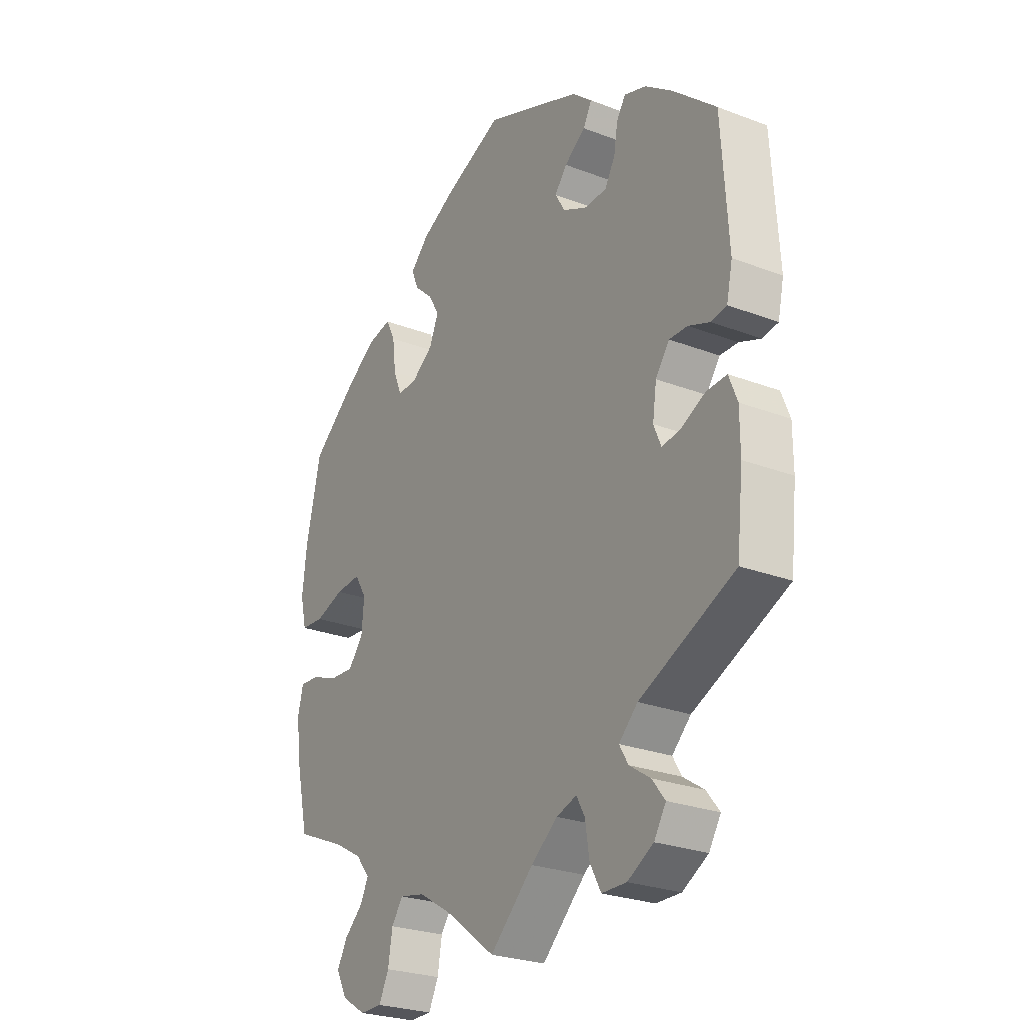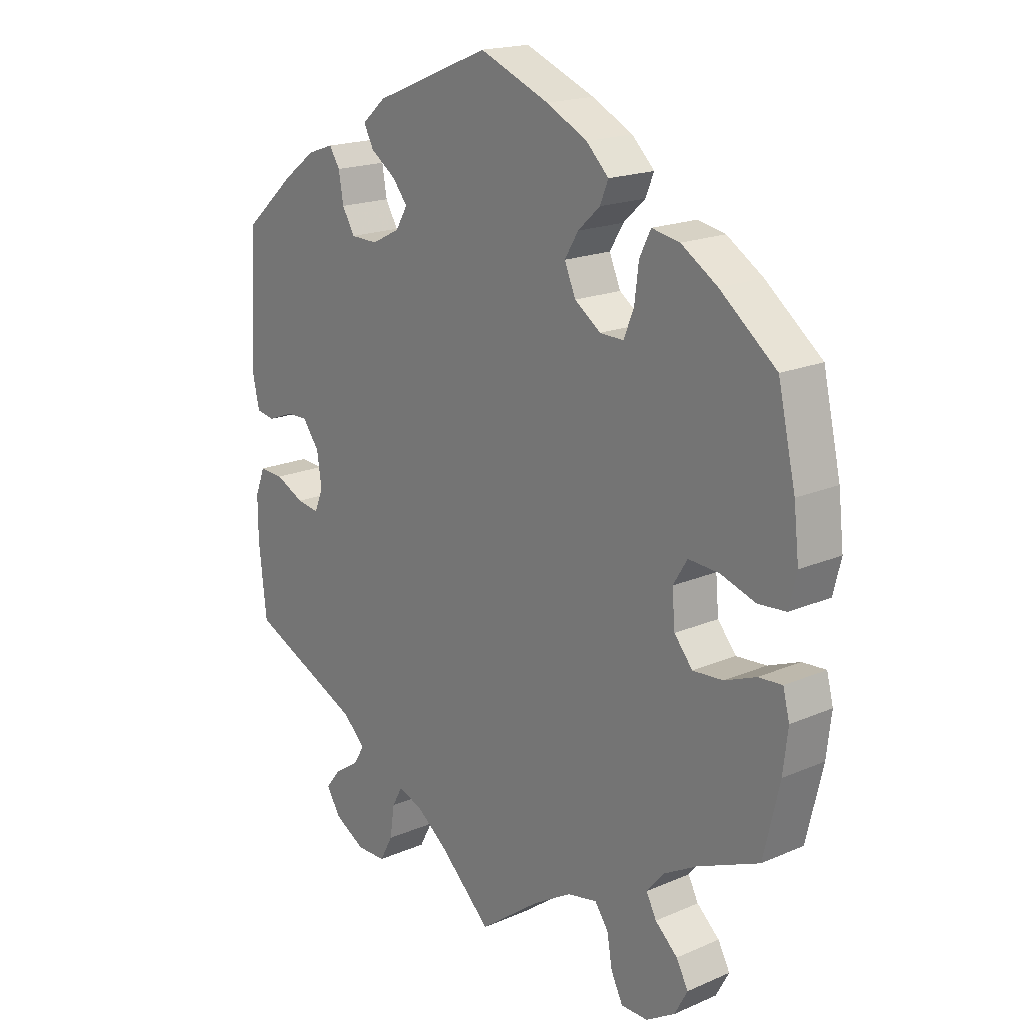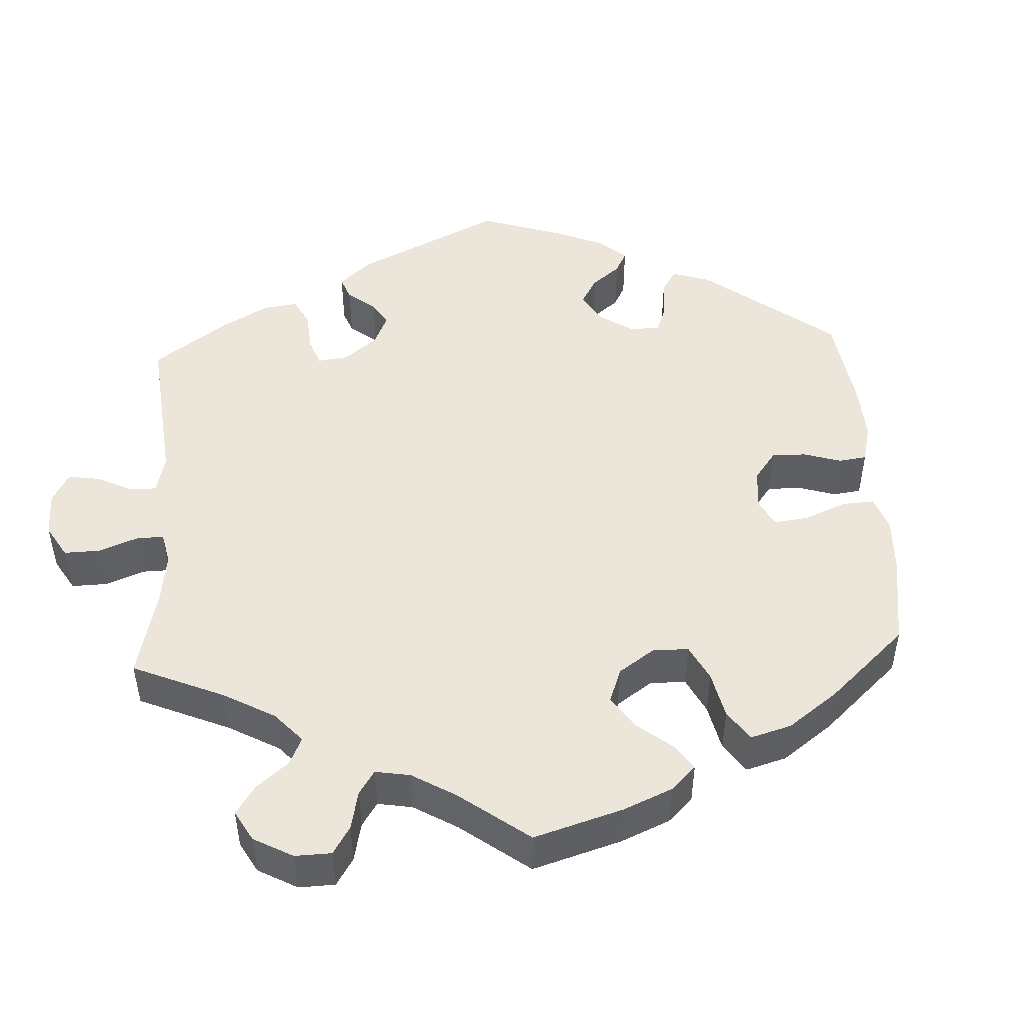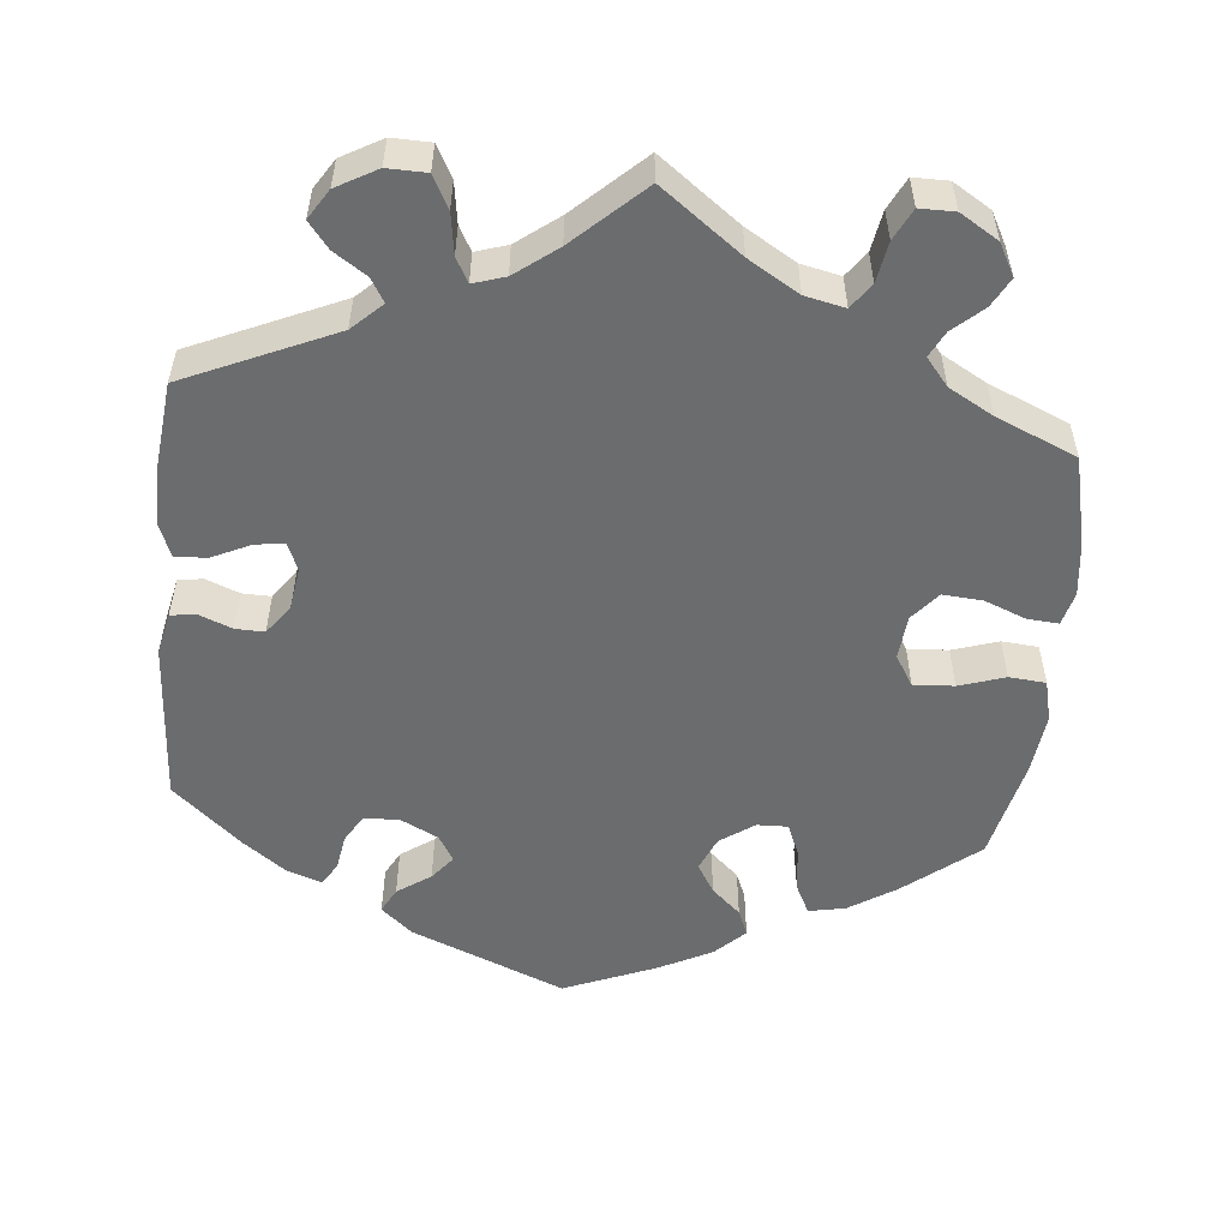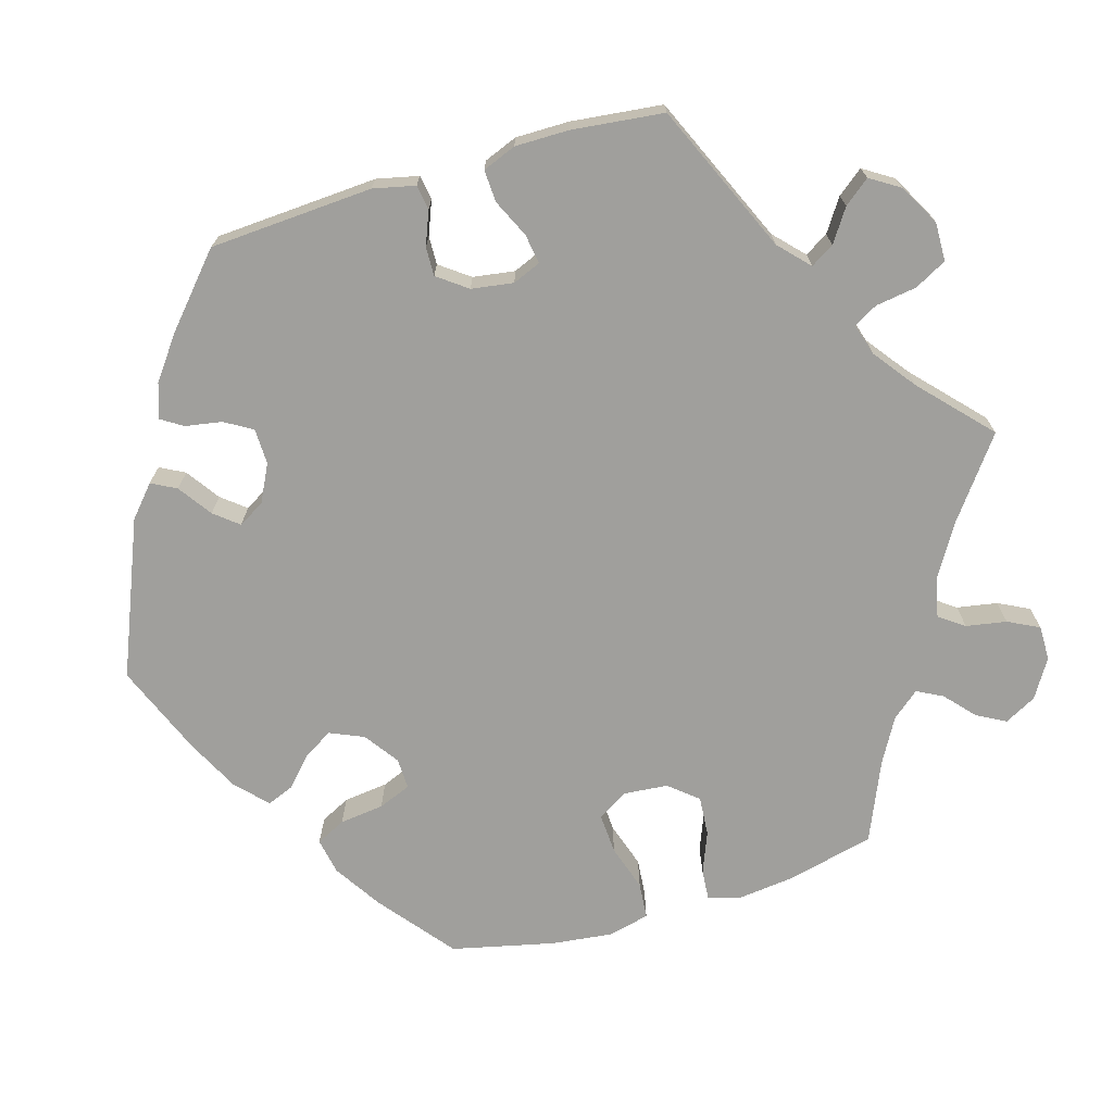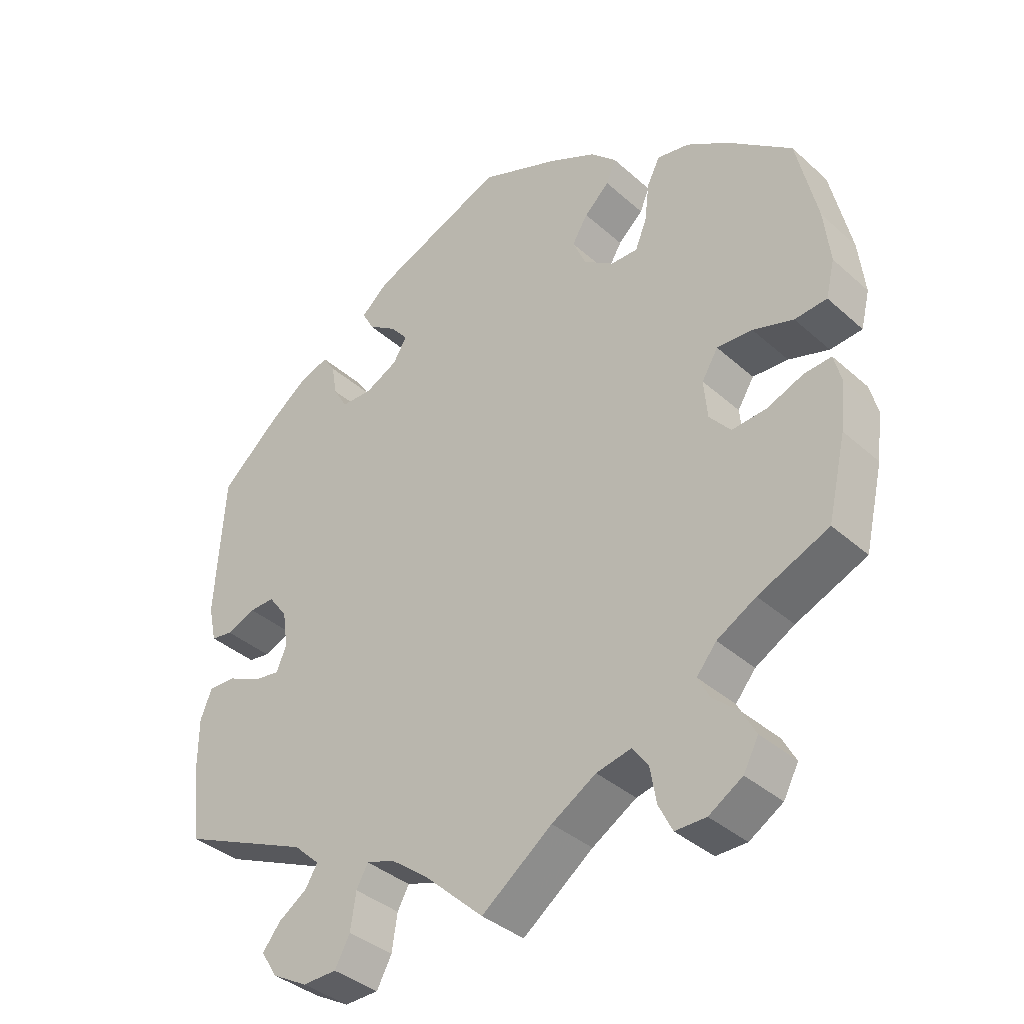
<metadata>
{"format":"obj","ext":"obj","renderer":"f3d","projection":"perspective","resolution":1024,"background":"white","views":[{"elev":-26.3,"azim":59.0,"up":"+Z"},{"elev":18.5,"azim":-129.6,"up":"+Z"},{"elev":47.8,"azim":-123.2,"up":"+Y"},{"elev":-53.6,"azim":174.5,"up":"+Y"},{"elev":-71.2,"azim":106.4,"up":"+Y"},{"elev":-37.7,"azim":-138.4,"up":"+Z"}]}
</metadata>
<code>
v 0.197 0.07 0.497
v 0.237 0.07 0.462
v 0.22 0.07 0.43
v 0.177 0.07 0.4
v 0.152 0.07 0.369
v 0.172 0.07 0.335
v 0.22 0.07 0.311
v 0.266 0.07 0.312
v 0.287 0.07 0.348
v 0.295 0.07 0.395
v 0.313 0.07 0.423
v 0.357 0.07 0.408
v 0.412 0.07 0.367
v 0.5 0.07 0.289
v 0.513 0.07 0.079
v 0.501 0.07 0.025
v 0.469 0.07 0.02
v 0.426 0.07 0.037
v 0.389 0.07 0.038
v 0.361 0.07 0
v 0.353 0.07 -0.054
v 0.368 0.07 -0.09
v 0.406 0.07 -0.084
v 0.455 0.07 -0.061
v 0.496 0.07 -0.059
v 0.513 0.07 -0.102
v 0.513 0.07 -0.171
v 0.5 0.07 -0.289
v 0.308 0.07 -0.374
v 0.27 0.07 -0.41
v 0.288 0.07 -0.44
v 0.33 0.07 -0.468
v 0.356 0.07 -0.501
v 0.332 0.07 -0.539
v 0.28 0.07 -0.568
v 0.23 0.07 -0.567
v 0.208 0.07 -0.526
v 0.2 0.07 -0.473
v 0.183 0.07 -0.442
v 0.142 0.07 -0.455
v 0.088 0.07 -0.496
v 0 0.07 -0.578
v -0.103 0.07 -0.501
v -0.168 0.07 -0.462
v -0.219 0.07 -0.451
v -0.242 0.07 -0.483
v -0.251 0.07 -0.535
v -0.271 0.07 -0.575
v -0.316 0.07 -0.575
v -0.365 0.07 -0.545
v -0.387 0.07 -0.504
v -0.367 0.07 -0.467
v -0.329 0.07 -0.433
v -0.312 0.07 -0.4
v -0.341 0.07 -0.365
v -0.398 0.07 -0.333
v -0.501 0.07 -0.289
v -0.528 0.07 -0.173
v -0.536 0.07 -0.105
v -0.525 0.07 -0.062
v -0.485 0.07 -0.065
v -0.432 0.07 -0.086
v -0.381 0.07 -0.09
v -0.35 0.07 -0.053
v -0.345 0.07 0.004
v -0.369 0.07 0.043
v -0.421 0.07 0.04
v -0.48 0.07 0.021
v -0.527 0.07 0.025
v -0.54 0.07 0.078
v -0.531 0.07 0.157
v -0.501 0.07 0.289
v -0.406 0.07 0.365
v -0.345 0.07 0.404
v -0.298 0.07 0.413
v -0.279 0.07 0.375
v -0.272 0.07 0.318
v -0.255 0.07 0.276
v -0.215 0.07 0.277
v -0.171 0.07 0.308
v -0.152 0.07 0.352
v -0.175 0.07 0.39
v -0.212 0.07 0.424
v -0.226 0.07 0.458
v -0.188 0.07 0.495
v -0.119 0.07 0.53
v -0.001 0.07 0.578
v 0.197 0 0.497
v 0.237 0 0.462
v 0.22 0 0.43
v 0.177 0 0.4
v 0.152 0 0.369
v 0.172 0 0.335
v 0.22 0 0.311
v 0.266 0 0.312
v 0.287 0 0.348
v 0.295 0 0.395
v 0.313 0 0.423
v 0.357 0 0.408
v 0.412 0 0.367
v 0.5 0 0.289
v 0.513 0 0.079
v 0.501 0 0.025
v 0.469 0 0.02
v 0.426 0 0.037
v 0.389 0 0.038
v 0.361 0 0
v 0.353 0 -0.054
v 0.368 0 -0.09
v 0.406 0 -0.084
v 0.455 0 -0.061
v 0.496 0 -0.059
v 0.513 0 -0.102
v 0.513 0 -0.171
v 0.5 0 -0.289
v 0.308 0 -0.374
v 0.27 0 -0.41
v 0.288 0 -0.44
v 0.33 0 -0.468
v 0.356 0 -0.501
v 0.332 0 -0.539
v 0.28 0 -0.568
v 0.23 0 -0.567
v 0.208 0 -0.526
v 0.2 0 -0.473
v 0.183 0 -0.442
v 0.142 0 -0.455
v 0.088 0 -0.496
v 0 0 -0.578
v -0.103 0 -0.501
v -0.168 0 -0.462
v -0.219 0 -0.451
v -0.242 0 -0.483
v -0.251 0 -0.535
v -0.271 0 -0.575
v -0.316 0 -0.575
v -0.365 0 -0.545
v -0.387 0 -0.504
v -0.367 0 -0.467
v -0.329 0 -0.433
v -0.312 0 -0.4
v -0.341 0 -0.365
v -0.398 0 -0.333
v -0.501 0 -0.289
v -0.528 0 -0.173
v -0.536 0 -0.105
v -0.525 0 -0.062
v -0.485 0 -0.065
v -0.432 0 -0.086
v -0.381 0 -0.09
v -0.35 0 -0.053
v -0.345 0 0.004
v -0.369 0 0.043
v -0.421 0 0.04
v -0.48 0 0.021
v -0.527 0 0.025
v -0.54 0 0.078
v -0.531 0 0.157
v -0.501 0 0.289
v -0.406 0 0.365
v -0.345 0 0.404
v -0.298 0 0.413
v -0.279 0 0.375
v -0.272 0 0.318
v -0.255 0 0.276
v -0.215 0 0.277
v -0.171 0 0.308
v -0.152 0 0.352
v -0.175 0 0.39
v -0.212 0 0.424
v -0.226 0 0.458
v -0.188 0 0.495
v -0.119 0 0.53
v -0.001 0 0.578
f 82 83 84 85
f 81 82 85 86
f 74 75 76 77
f 74 77 78
f 73 74 78
f 72 73 78
f 71 72 78
f 70 71 78 79
f 67 68 69 70
f 66 67 70 79
f 59 60 61 62
f 59 62 63
f 56 57 58 59
f 55 56 59 63
f 54 55 63 64
f 50 51 52 53
f 50 53 54
f 49 50 54
f 46 47 48 49
f 45 46 49 54
f 44 45 54 64
f 41 42 43
f 40 41 43 44
f 39 40 44 64
f 35 36 37 38
f 35 38 39
f 34 35 39
f 31 32 33 34
f 30 31 34 39
f 29 30 39 64
f 23 24 25 26
f 22 23 26 27
f 15 16 17 18
f 15 18 19
f 14 15 19
f 13 14 19 20
f 9 10 11 12
f 8 9 12 13
f 1 2 3 4
f 1 4 5
f 81 86 87 1
f 65 66 79 80
f 29 64 65 80
f 22 27 28 29
f 21 22 29 80
f 8 13 20 21
f 7 8 21
f 6 7 21 80
f 5 6 80 81
f 1 5 81
f 172 171 170 169
f 173 172 169 168
f 164 163 162 161
f 165 164 161
f 165 161 160
f 165 160 159
f 165 159 158
f 166 165 158 157
f 157 156 155 154
f 166 157 154 153
f 149 148 147 146
f 150 149 146
f 146 145 144 143
f 150 146 143 142
f 151 150 142 141
f 140 139 138 137
f 141 140 137
f 141 137 136
f 136 135 134 133
f 141 136 133 132
f 151 141 132 131
f 130 129 128
f 131 130 128 127
f 151 131 127 126
f 125 124 123 122
f 126 125 122
f 126 122 121
f 121 120 119 118
f 126 121 118 117
f 151 126 117 116
f 113 112 111 110
f 114 113 110 109
f 105 104 103 102
f 106 105 102
f 106 102 101
f 107 106 101 100
f 99 98 97 96
f 100 99 96 95
f 91 90 89 88
f 92 91 88
f 88 174 173 168
f 167 166 153 152
f 167 152 151 116
f 116 115 114 109
f 167 116 109 108
f 108 107 100 95
f 108 95 94
f 167 108 94 93
f 168 167 93 92
f 168 92 88
f 1 88 89 2
f 2 89 90 3
f 3 90 91 4
f 4 91 92 5
f 5 92 93 6
f 6 93 94 7
f 7 94 95 8
f 8 95 96 9
f 9 96 97 10
f 10 97 98 11
f 11 98 99 12
f 12 99 100 13
f 13 100 101 14
f 14 101 102 15
f 15 102 103 16
f 16 103 104 17
f 17 104 105 18
f 18 105 106 19
f 19 106 107 20
f 20 107 108 21
f 21 108 109 22
f 22 109 110 23
f 23 110 111 24
f 24 111 112 25
f 25 112 113 26
f 26 113 114 27
f 27 114 115 28
f 28 115 116 29
f 29 116 117 30
f 30 117 118 31
f 31 118 119 32
f 32 119 120 33
f 33 120 121 34
f 34 121 122 35
f 35 122 123 36
f 36 123 124 37
f 37 124 125 38
f 38 125 126 39
f 39 126 127 40
f 40 127 128 41
f 41 128 129 42
f 42 129 130 43
f 43 130 131 44
f 44 131 132 45
f 45 132 133 46
f 46 133 134 47
f 47 134 135 48
f 48 135 136 49
f 49 136 137 50
f 50 137 138 51
f 51 138 139 52
f 52 139 140 53
f 53 140 141 54
f 54 141 142 55
f 55 142 143 56
f 56 143 144 57
f 57 144 145 58
f 58 145 146 59
f 59 146 147 60
f 60 147 148 61
f 61 148 149 62
f 62 149 150 63
f 63 150 151 64
f 64 151 152 65
f 65 152 153 66
f 66 153 154 67
f 67 154 155 68
f 68 155 156 69
f 69 156 157 70
f 70 157 158 71
f 71 158 159 72
f 72 159 160 73
f 73 160 161 74
f 74 161 162 75
f 75 162 163 76
f 76 163 164 77
f 77 164 165 78
f 78 165 166 79
f 79 166 167 80
f 80 167 168 81
f 81 168 169 82
f 82 169 170 83
f 83 170 171 84
f 84 171 172 85
f 85 172 173 86
f 86 173 174 87
f 87 174 88 1

</code>
